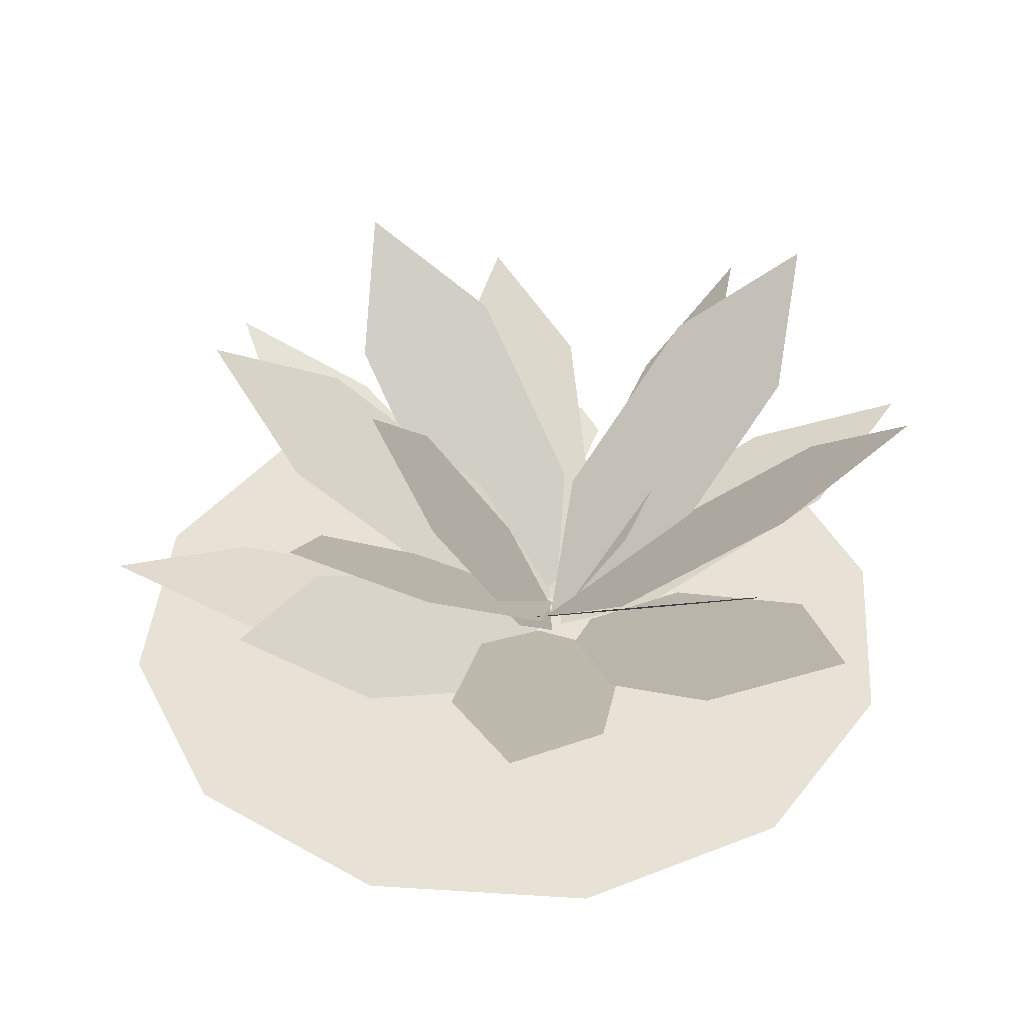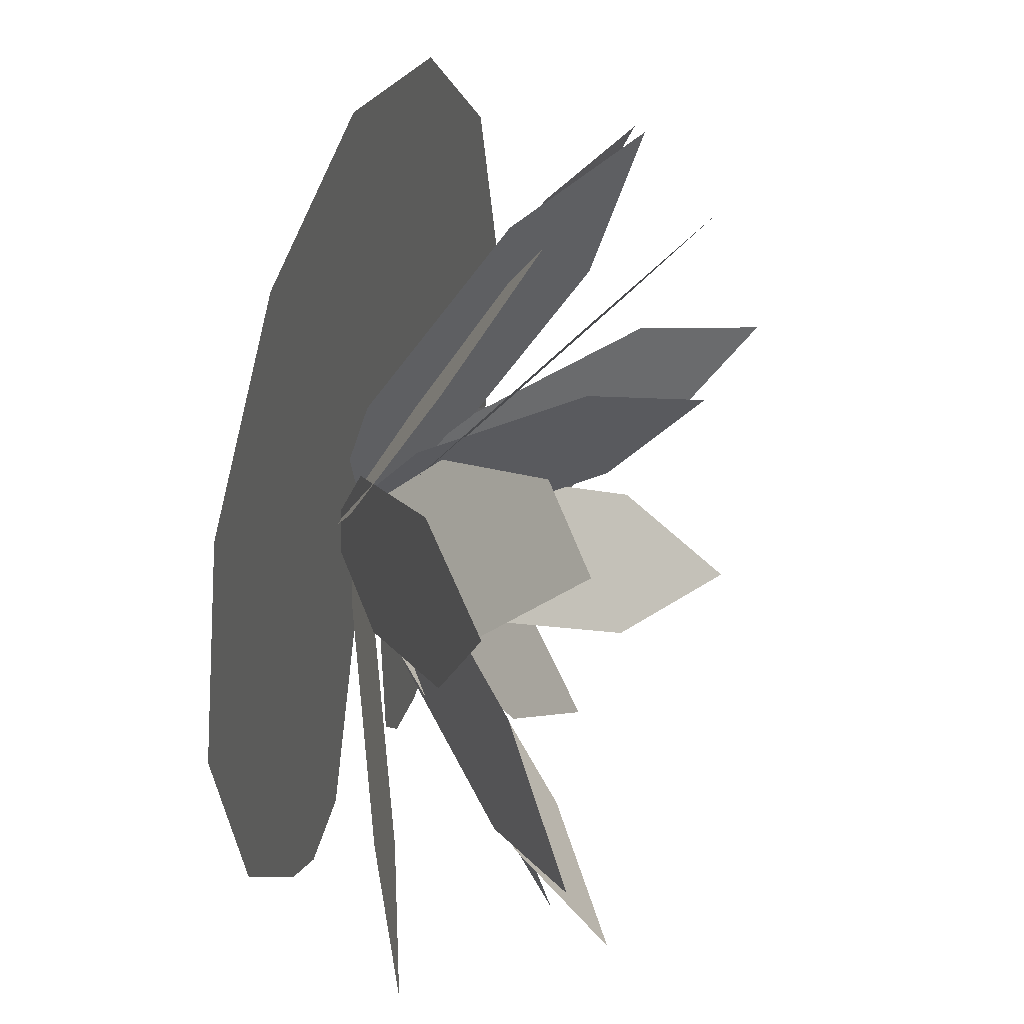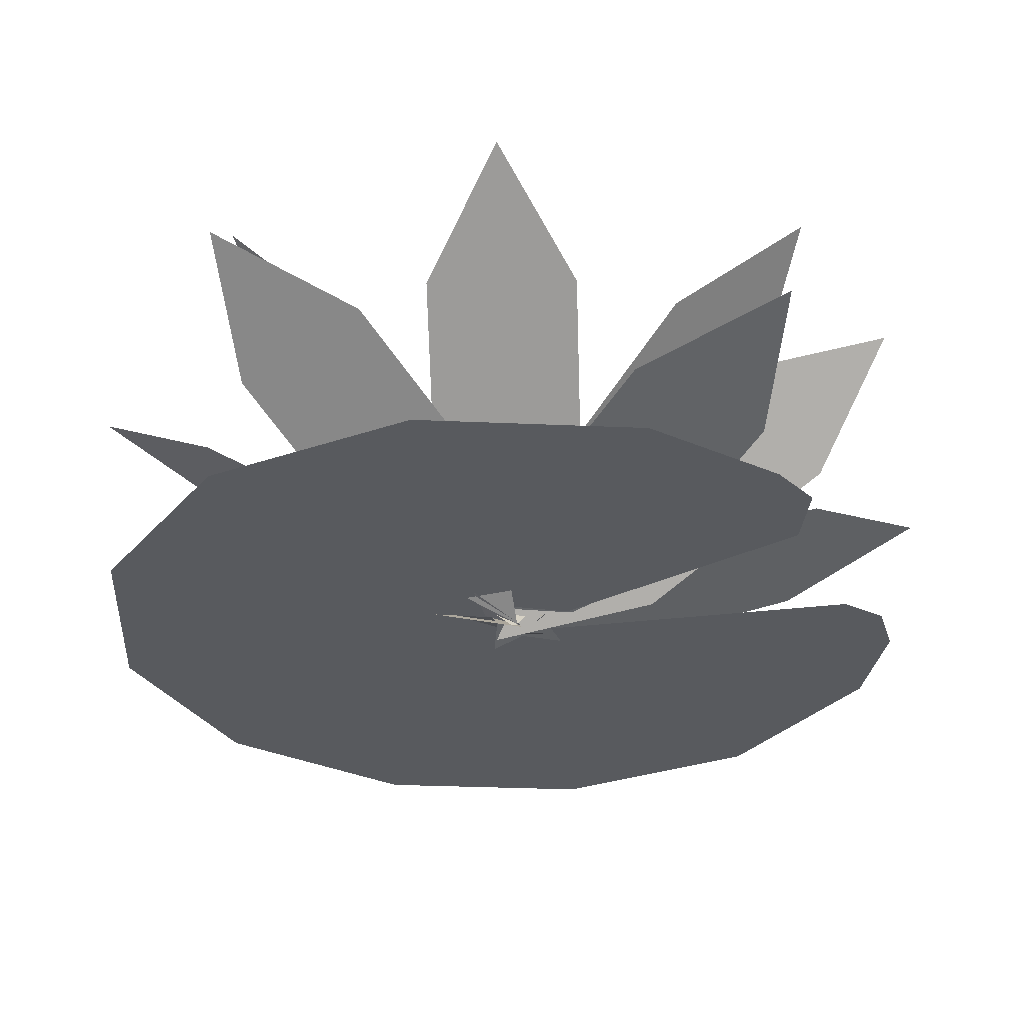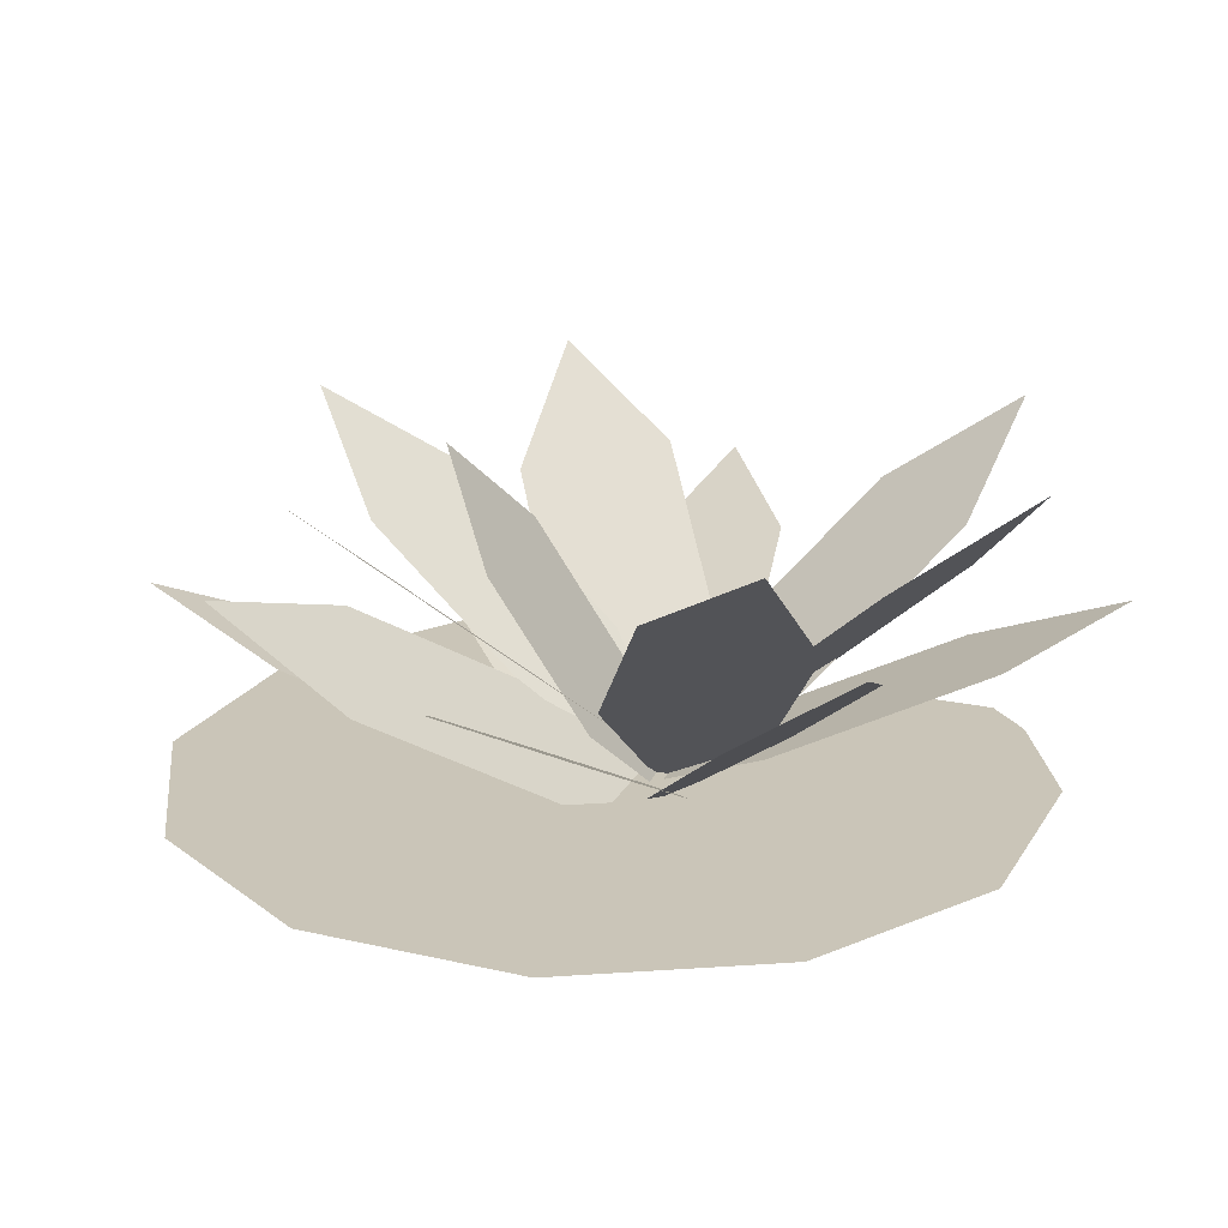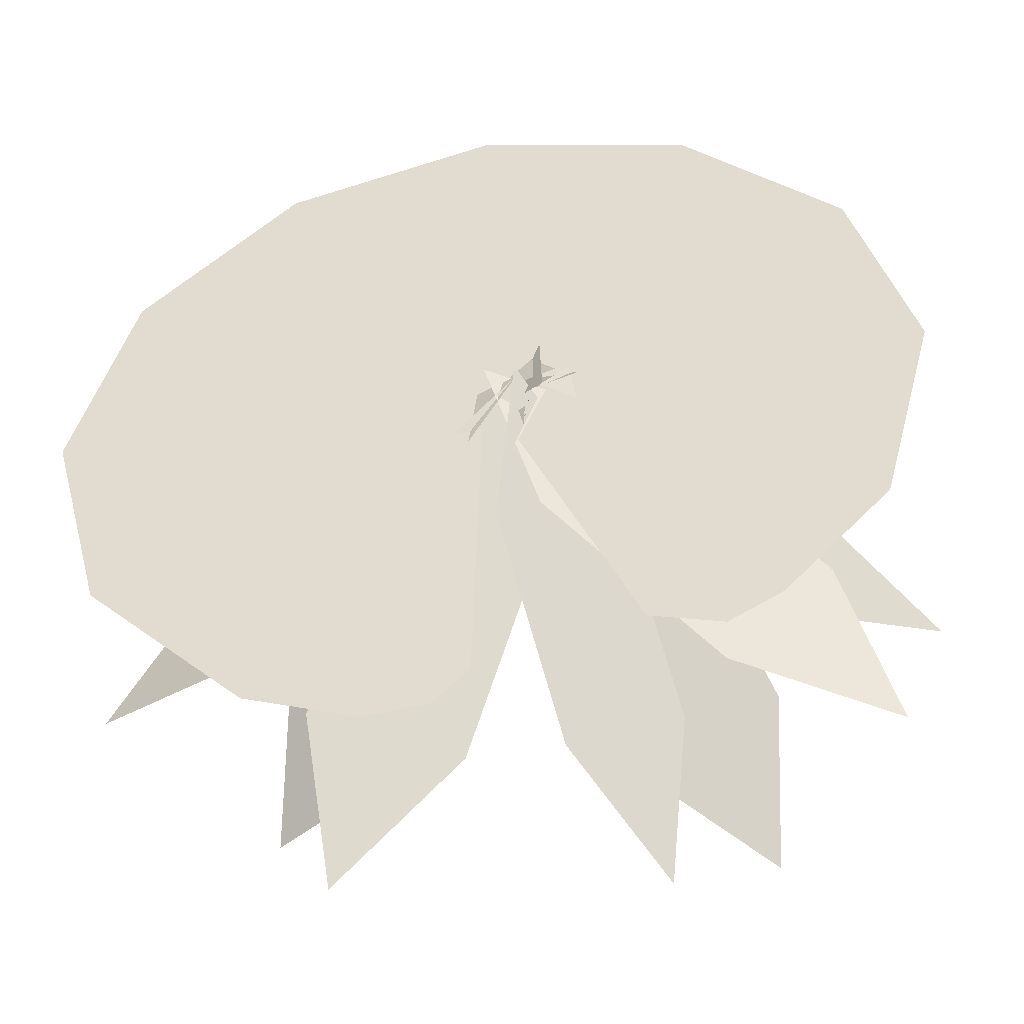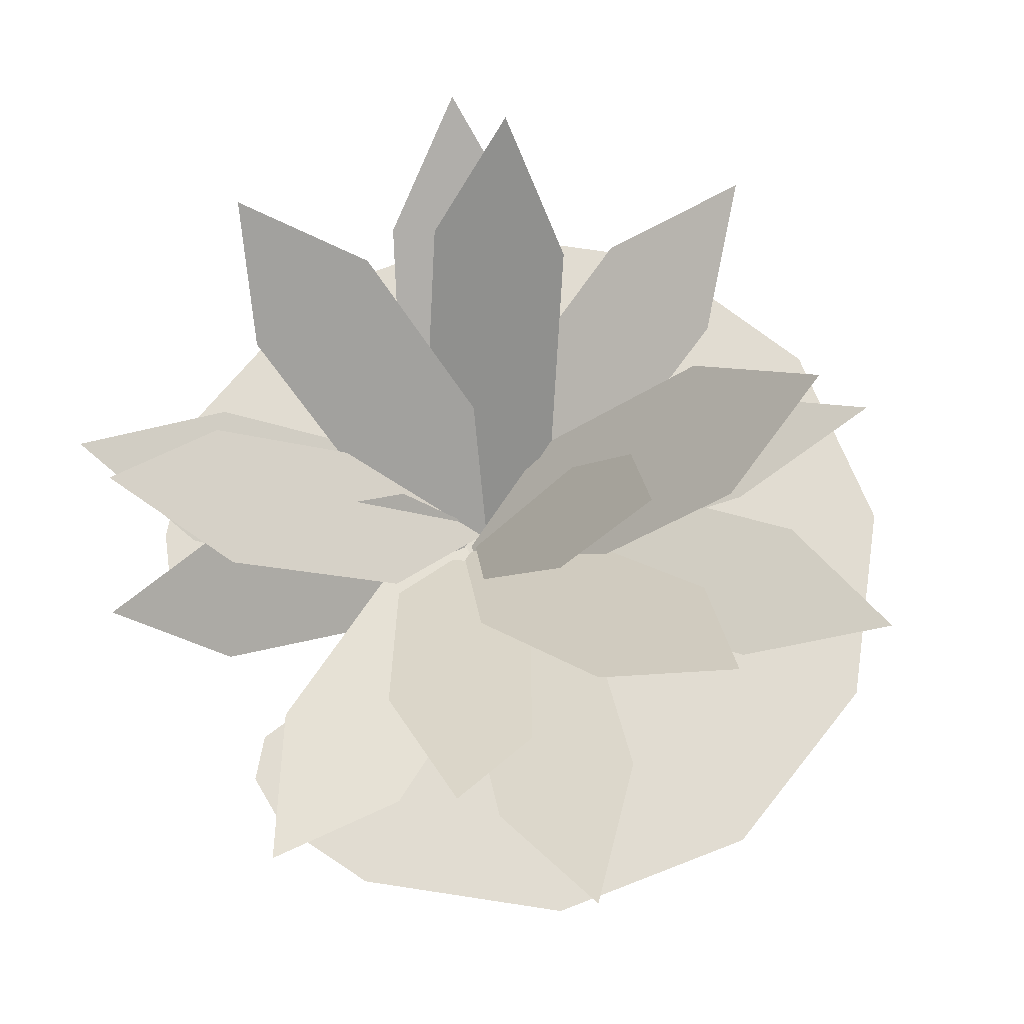
<metadata>
{"format":"obj","ext":"obj","renderer":"f3d","projection":"perspective","resolution":1024,"background":"white","views":[{"elev":40.3,"azim":19.4,"up":"+Y"},{"elev":39.8,"azim":107.4,"up":"+Z"},{"elev":-31.0,"azim":101.4,"up":"+Y"},{"elev":20.3,"azim":37.9,"up":"+Y"},{"elev":-47.4,"azim":10.3,"up":"+Z"},{"elev":69.1,"azim":-126.3,"up":"+Y"}]}
</metadata>
<code>
g default
v 0.2461 0.6417 -0.6865
v 0.05984 0.3089 -0.3351
v 0.5292 0.8546 -0.8295
v 0.4129 0.6468 -0.6101
v 0.2187 0.2999 -0.2439
v 0.1024 0.09216 -0.02449
v 0.5718 0.6378 -0.5189
v 0.3855 0.305 -0.1675
v 0.365 0.1791 -0.0626
v 0.7277 0.3501 -0.434
v 0.008661 0.04571 0.04338
v 0.2351 0.1525 -0.1885
v 0.6132 0.3307 -0.5757
v 0.8396 0.4375 -0.8076
v 0.1206 0.1331 -0.3301
v 0.4833 0.3041 -0.7016
v 0.724 0.6023 0.2748
v 0.4279 0.2625 0.02167
v 0.7721 0.8541 0.546
v 0.5872 0.6419 0.388
v 0.2786 0.2878 0.1242
v 0.09369 0.07565 -0.03383
v 0.4379 0.6672 0.4905
v 0.1418 0.3274 0.2374
v 0.866 0.09567 -0.4781
v 0.5036 0.09567 -0.8019
v -0.1004 0.09567 -0.9241
v -0.5 0.09567 -0.8441
v -0.866 0.09567 -0.4781
v -1 0.09567 0.02188
v -0.866 0.09567 0.5219
v -0.5 0.09567 0.8879
v 0 0.09567 1.022
v 0.5 0.09567 0.8879
v 0.866 0.09567 0.5219
v 1 0.09567 0.02188
v 0 0.09567 0.02188
v -0.244 0.09567 -0.9375
v 0.6238 0.09336 -0.7377
v 0.3419 0.09567 -0.755
v -0.02044 0.09567 -0.8397
v 0.7141 0.6327 -0.3007
v 0.3324 0.2904 -0.2399
v 0.967 0.872 -0.1583
v 0.7287 0.6582 -0.1203
v 0.3309 0.3015 -0.05682
v 0.09256 0.08777 -0.01881
v 0.7272 0.6694 0.06279
v 0.3455 0.3271 0.1237
v 0.1254 0.3919 -0.8102
v 0.02532 0.122 -0.3631
v 0.31 0.6509 -1.002
v 0.2475 0.4823 -0.7229
v 0.1431 0.201 -0.2569
v 0.08061 0.03244 0.02223
v 0.3653 0.5613 -0.6167
v 0.2651 0.2914 -0.1696
v 0.4671 0.4437 0.681
v 0.372 0.1884 0.2211
v 0.348 0.6247 1.003
v 0.2887 0.4654 0.7156
v 0.1896 0.1993 0.2364
v 0.1303 0.03997 -0.05072
v 0.1062 0.4763 0.7309
v 0.01118 0.221 0.271
v 0.8178 0.5478 0.2013
v 0.4475 0.2618 -0.04491
v 0.9851 0.6974 0.5237
v 0.7539 0.5188 0.37
v 0.3679 0.2208 0.1134
v 0.1367 0.04224 -0.04037
v 0.6743 0.4778 0.5282
v 0.304 0.1918 0.282
v -0.5013 0.6223 0.2289
v -0.1248 0.28 0.1415
v -0.7636 0.8616 0.1045
v -0.5285 0.6479 0.04992
v -0.1361 0.2911 -0.04119
v 0.09899 0.07741 -0.09577
v -0.5398 0.659 -0.1328
v -0.1632 0.3167 -0.2202
v -0.09911 0.6014 0.3068
v 0.09125 0.2507 0.2019
v -0.2946 0.8356 0.2066
v -0.1758 0.6167 0.1411
v 0.02263 0.2512 0.03187
v 0.1415 0.03224 -0.0336
v -0.2444 0.6171 -0.02894
v -0.05403 0.2665 -0.1338
v -0.5514 0.5919 -0.3445
v -0.2383 0.2522 -0.1127
v -0.6184 0.8437 -0.6117
v -0.4229 0.6316 -0.467
v -0.09656 0.2774 -0.2254
v 0.09892 0.06528 -0.08071
v -0.2811 0.6568 -0.5797
v 0.03199 0.317 -0.3479
v -0.4321 0.3434 -0.6743
v -0.2158 0.1382 -0.2213
v -0.4037 0.5163 -1.022
v -0.2686 0.3881 -0.7391
v -0.04311 0.1743 -0.2671
v 0.09197 0.04613 0.01573
v -0.09596 0.4242 -0.7848
v 0.1204 0.219 -0.3319
v -0.7216 0.4279 -0.1505
v -0.2639 0.2177 0.04863
v -0.9649 0.5283 -0.4496
v -0.6791 0.3971 -0.3253
v -0.2021 0.178 -0.1178
v 0.08363 0.04671 0.006464
v -0.6173 0.3574 -0.4918
v -0.1597 0.1472 -0.2927
v -0.4584 0.3893 0.5799
v -0.01772 0.1908 0.3319
v -0.8385 0.5041 0.5845
v -0.5633 0.3803 0.4296
v -0.104 0.1735 0.1712
v 0.1711 0.04958 0.01638
v -0.6496 0.3629 0.2689
v -0.2089 0.1645 0.02097
v -0.007512 0.6314 0.581
v 0.1538 0.2986 0.2174
v -0.2799 0.8442 0.7434
v -0.1792 0.6365 0.5164
v -0.01113 0.2896 0.1376
v 0.08955 0.0818 -0.08941
v -0.3441 0.6275 0.4366
v -0.1828 0.2947 0.07303
v -0.1067 0.4115 0.7251
v 0.1177 0.1417 0.3254
v -0.3688 0.6461 0.8615
v -0.2288 0.4776 0.6119
v 0.005023 0.1964 0.1954
v 0.1451 0.02798 -0.0541
v -0.3414 0.5323 0.4819
v -0.1171 0.2625 0.08227
g polySurface5
f 3 1 4
f 4 1 2 5
f 2 6 5
f 3 4 7
f 8 7 4 5
f 5 6 8
f 11 9 12
f 12 9 10 13
f 10 14 13
f 11 12 15
f 16 15 12 13
f 13 14 16
f 19 17 20
f 20 17 18 21
f 18 22 21
f 19 20 23
f 24 23 20 21
f 21 22 24
f 26 40 37 25 39
f 28 37 41 27 38
f 29 37 28
f 30 37 29
f 31 37 30
f 32 37 31
f 33 37 32
f 34 37 33
f 35 37 34
f 36 37 35
f 25 37 36
f 44 42 45
f 45 42 43 46
f 43 47 46
f 44 45 48
f 49 48 45 46
f 46 47 49
f 52 50 53
f 53 50 51 54
f 51 55 54
f 52 53 56
f 57 56 53 54
f 54 55 57
f 60 58 61
f 61 58 59 62
f 59 63 62
f 60 61 64
f 65 64 61 62
f 62 63 65
f 68 66 69
f 69 66 67 70
f 67 71 70
f 68 69 72
f 73 72 69 70
f 70 71 73
f 76 74 77
f 77 74 75 78
f 75 79 78
f 76 77 80
f 81 80 77 78
f 78 79 81
f 84 82 85
f 85 82 83 86
f 83 87 86
f 84 85 88
f 89 88 85 86
f 86 87 89
f 92 90 93
f 93 90 91 94
f 91 95 94
f 92 93 96
f 97 96 93 94
f 94 95 97
f 100 98 101
f 101 98 99 102
f 99 103 102
f 100 101 104
f 105 104 101 102
f 102 103 105
f 108 106 109
f 109 106 107 110
f 107 111 110
f 108 109 112
f 113 112 109 110
f 110 111 113
f 116 114 117
f 117 114 115 118
f 115 119 118
f 116 117 120
f 121 120 117 118
f 118 119 121
f 124 122 125
f 125 122 123 126
f 123 127 126
f 124 125 128
f 129 128 125 126
f 126 127 129
f 132 130 133
f 133 130 131 134
f 131 135 134
f 132 133 136
f 137 136 133 134
f 134 135 137

</code>
